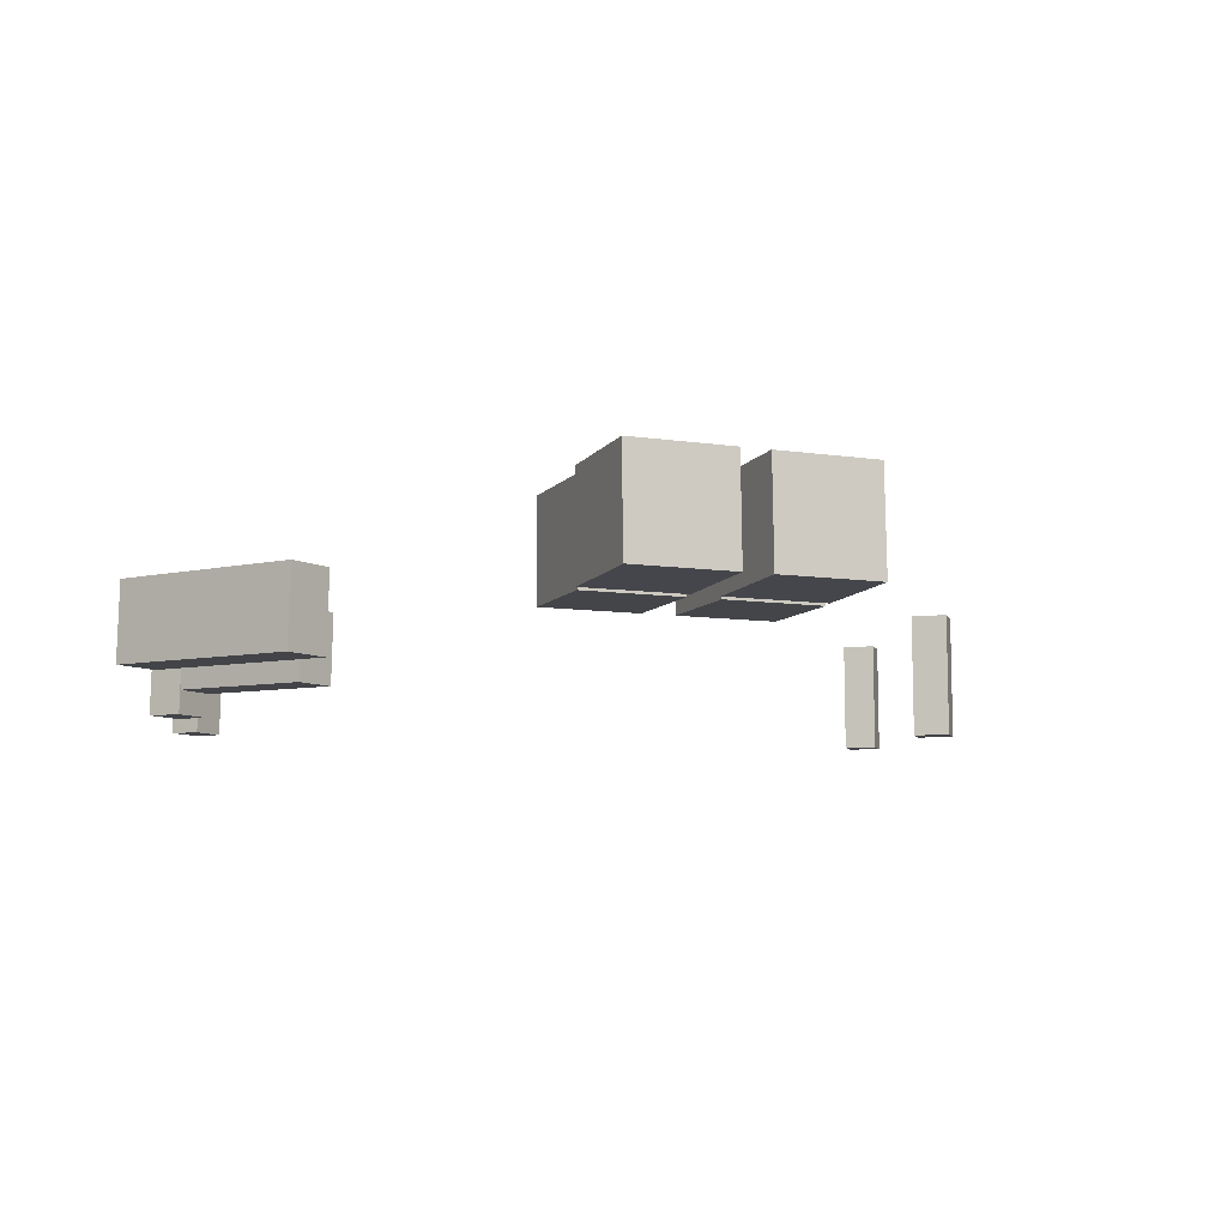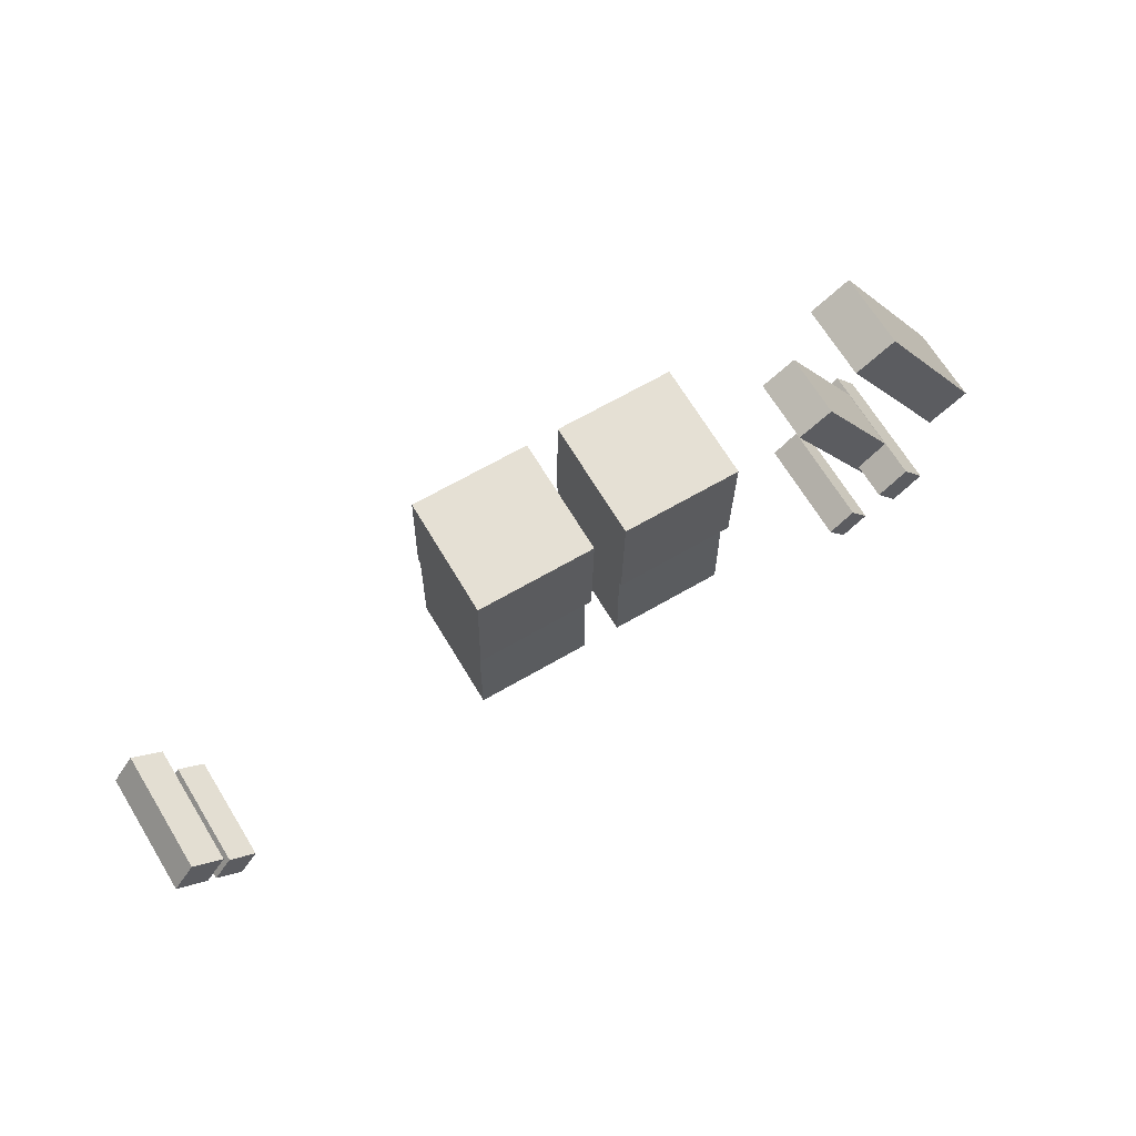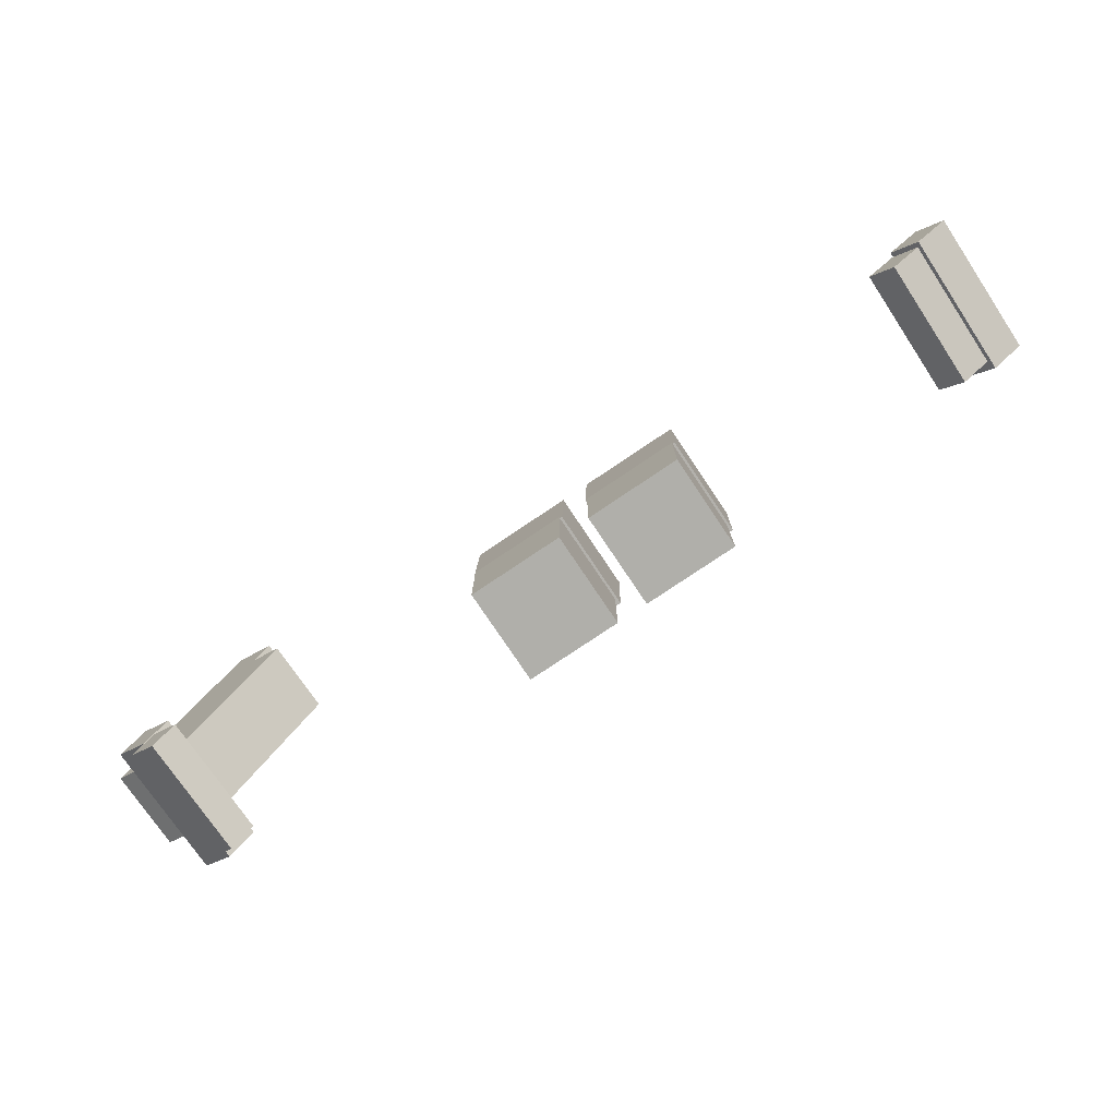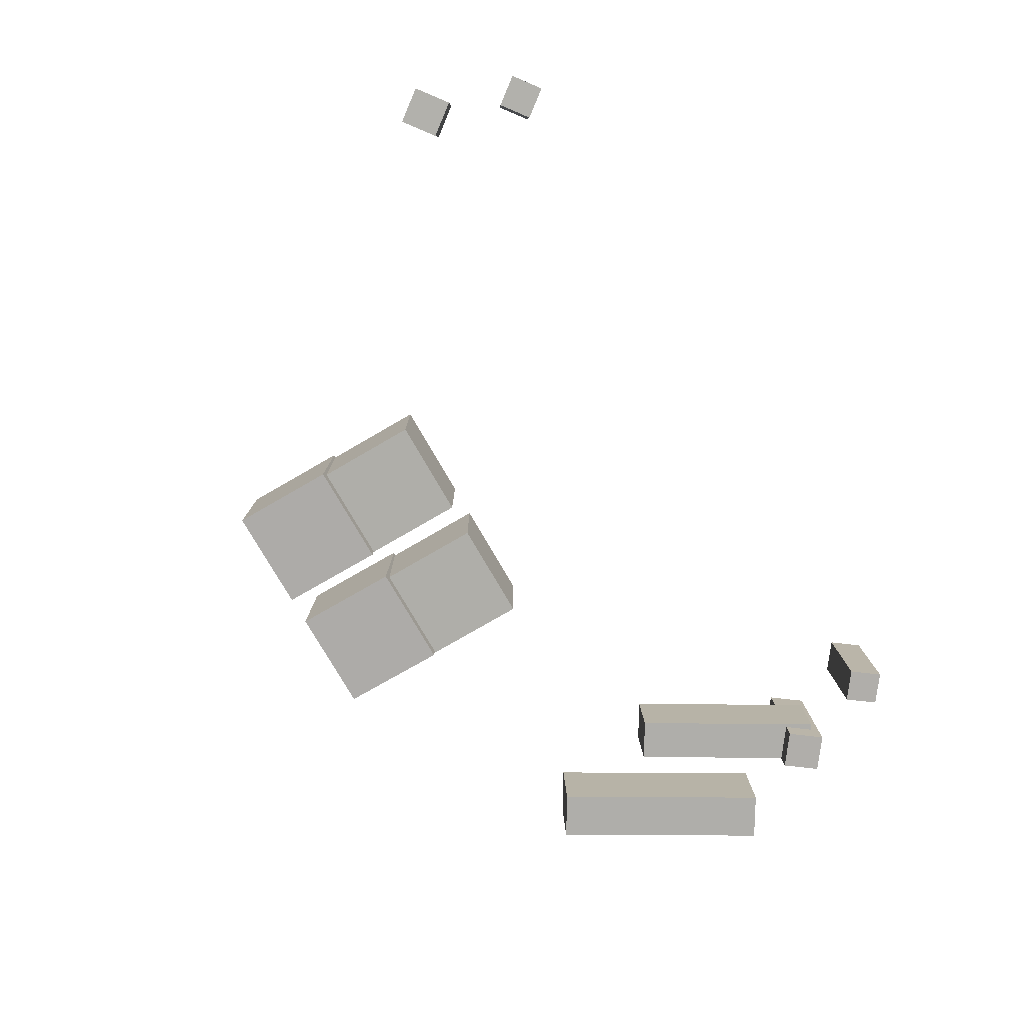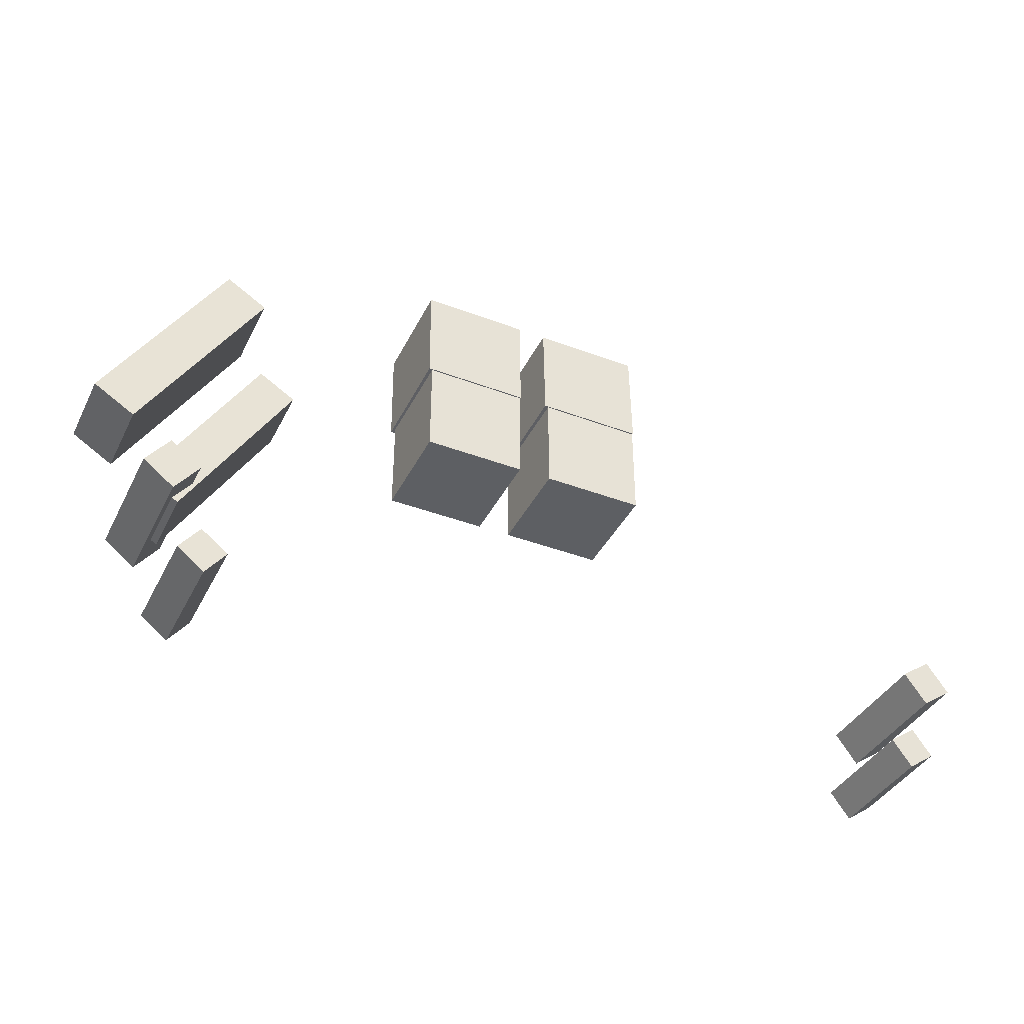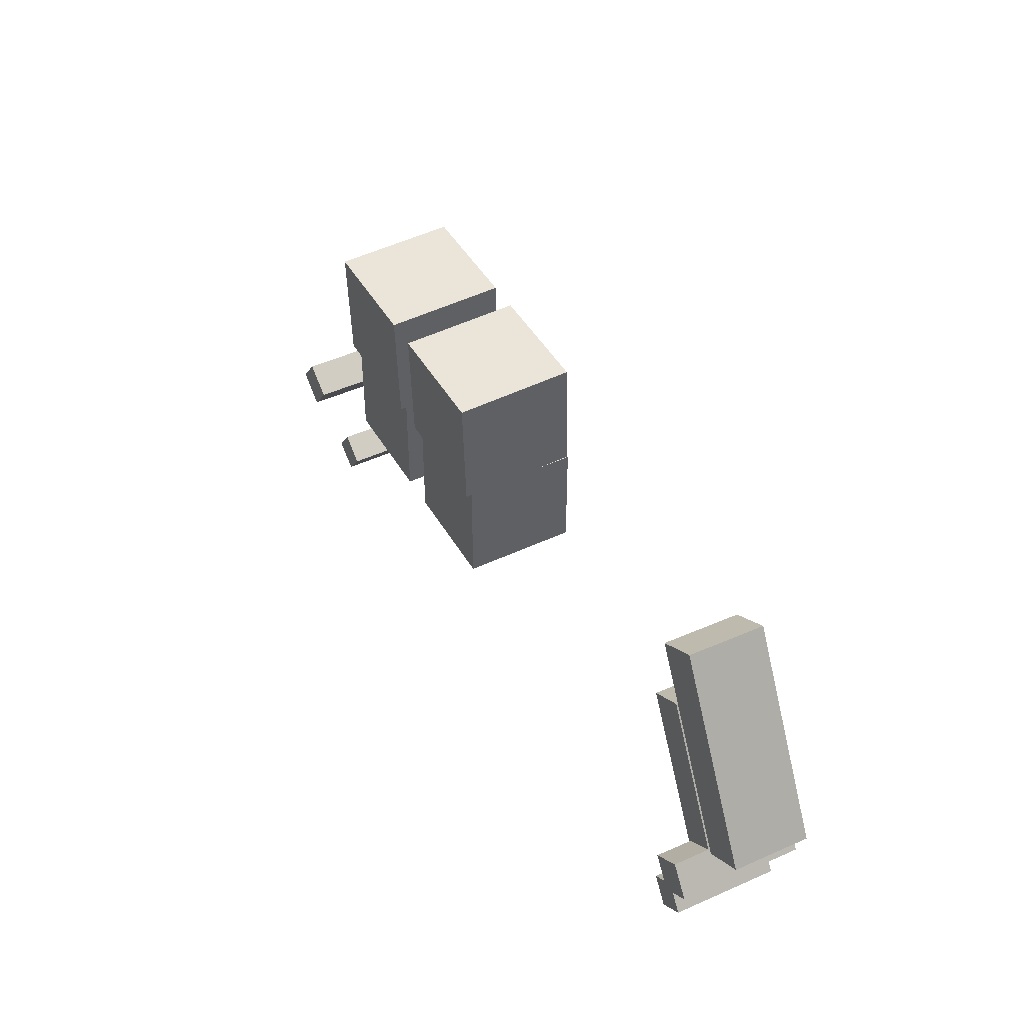
<metadata>
{"format":"obj","ext":"obj","renderer":"f3d","projection":"perspective","resolution":1024,"background":"white","views":[{"elev":-8.7,"azim":158.1,"up":"+Z"},{"elev":64.5,"azim":-30.6,"up":"+Y"},{"elev":-78.0,"azim":-146.1,"up":"+Y"},{"elev":-77.5,"azim":-59.9,"up":"+Z"},{"elev":-40.3,"azim":155.0,"up":"+Y"},{"elev":45.5,"azim":61.5,"up":"+Y"}]}
</metadata>
<code>
g default
v -11.73 112.7 2.322
v -1.666 112.7 2.322
v -11.73 122.8 2.322
v -1.666 122.8 2.322
v -11.73 112.7 12.39
v -1.666 112.7 12.39
v -11.73 122.8 12.39
v -1.666 122.8 12.39
g initialShadingGroup sein_droit
f 1 3 4
f 4 2 1
f 5 6 8
f 8 7 5
f 1 2 6
f 6 5 1
f 2 4 8
f 8 6 2
f 4 3 7
f 7 8 4
f 3 1 5
f 5 7 3
g default
v 1.666 112.7 2.322
v 11.73 112.7 2.322
v 1.666 122.8 2.322
v 11.73 122.8 2.322
v 1.666 112.7 12.39
v 11.73 112.7 12.39
v 1.666 122.8 12.39
v 11.73 122.8 12.39
g initialShadingGroup sein_gauche
f 9 11 12
f 12 10 9
f 13 14 16
f 16 15 13
f 9 10 14
f 14 13 9
f 10 12 16
f 16 14 10
f 12 11 15
f 15 16 12
f 11 9 13
f 13 15 11
g default
v -11.96 123.1 2.518
v -1.44 123.1 2.518
v -11.96 133.6 2.794
v -1.44 133.6 2.794
v -11.96 122.8 13.03
v -1.44 122.8 13.03
v -11.96 133.4 13.31
v -1.44 133.4 13.31
g initialShadingGroup sein_droit_ref_scale
f 17 19 20
f 20 18 17
f 21 22 24
f 24 23 21
f 17 18 22
f 22 21 17
f 18 20 24
f 24 22 18
f 20 19 23
f 23 24 20
f 19 17 21
f 21 23 19
g default
v 1.44 123.1 2.518
v 11.96 123.1 2.518
v 1.44 133.6 2.794
v 11.96 133.6 2.794
v 1.44 122.8 13.03
v 11.96 122.8 13.03
v 1.44 133.4 13.31
v 11.96 133.4 13.31
g initialShadingGroup sein_gauche_ref_scale
f 25 27 28
f 28 26 25
f 29 30 32
f 32 31 29
f 25 26 30
f 30 29 25
f 26 28 32
f 32 30 26
f 28 27 31
f 31 32 28
f 27 25 29
f 29 31 27
g default
v 37.83 90.13 -4.228
v 41.18 92.15 -4.225
v 28.43 105.8 -4.706
v 31.78 107.8 -4.703
v 37.73 90.28 2.337
v 41.08 92.29 2.34
v 28.33 105.9 1.859
v 31.68 107.9 1.862
g initialShadingGroup Box_bouclier
f 33 35 36
f 36 34 33
f 37 38 40
f 40 39 37
f 33 34 38
f 38 37 33
f 34 36 40
f 40 38 34
f 36 35 39
f 39 40 36
f 35 33 37
f 37 39 35
g default
v 42.7 99.53 -3.194
v 46.55 101.8 -3.19
v 31.9 117.5 -3.743
v 35.75 119.8 -3.739
v 42.59 99.69 4.352
v 46.45 102 4.355
v 31.79 117.7 3.803
v 35.64 120 3.806
g initialShadingGroup Box_bouclier_ref_scale
f 41 43 44
f 44 42 41
f 45 46 48
f 48 47 45
f 41 42 46
f 46 45 41
f 42 44 48
f 48 46 42
f 44 43 47
f 47 48 44
f 43 41 45
f 45 47 43
g default
v 37.84 83.21 3.746
v 35.31 81.31 3.753
v 35.97 85.7 3.665
v 33.44 83.79 3.672
v 37.99 82.97 -7.126
v 35.46 81.07 -7.119
v 36.12 85.46 -7.207
v 33.59 83.55 -7.2
g initialShadingGroup box_arme_gauche
f 49 51 52
f 52 50 49
f 53 54 56
f 56 55 53
f 49 50 54
f 54 53 49
f 50 52 56
f 56 54 50
f 52 51 55
f 55 56 52
f 51 49 53
f 53 55 51
g default
v -38.25 83.83 -6.153
v -35.73 81.93 -6.146
v -36.38 86.31 -6.234
v -33.85 84.41 -6.227
v -38.1 84.07 4.719
v -35.57 82.17 4.726
v -36.23 86.55 4.638
v -33.7 84.65 4.645
g initialShadingGroup box_arme
f 57 59 60
f 60 58 57
f 61 62 64
f 64 63 61
f 57 58 62
f 62 61 57
f 58 60 64
f 64 62 58
f 60 59 63
f 63 64 60
f 59 57 61
f 61 63 59
g default
v 41.62 92.22 6.046
v 38.72 90.03 6.054
v 39.47 95.07 5.952
v 36.56 92.89 5.961
v 41.79 91.94 -6.451
v 38.89 89.76 -6.443
v 39.64 94.8 -6.544
v 36.74 92.61 -6.536
g initialShadingGroup box_arme_gauche_ref_scale
f 65 67 68
f 68 66 65
f 69 70 72
f 72 71 69
f 65 66 70
f 70 69 65
f 66 68 72
f 72 70 66
f 68 67 71
f 71 72 68
f 67 65 69
f 69 71 67
g default
v -42.1 92.88 -5.497
v -39.2 90.69 -5.489
v -39.95 95.73 -5.59
v -37.04 93.55 -5.582
v -41.92 93.16 7
v -39.02 90.97 7.008
v -39.77 96.01 6.906
v -36.87 93.82 6.914
g initialShadingGroup box_arme_ref_scale
f 73 75 76
f 76 74 73
f 77 78 80
f 80 79 77
f 73 74 78
f 78 77 73
f 74 76 80
f 80 78 74
f 76 75 79
f 79 80 76
f 75 73 77
f 77 79 75

</code>
